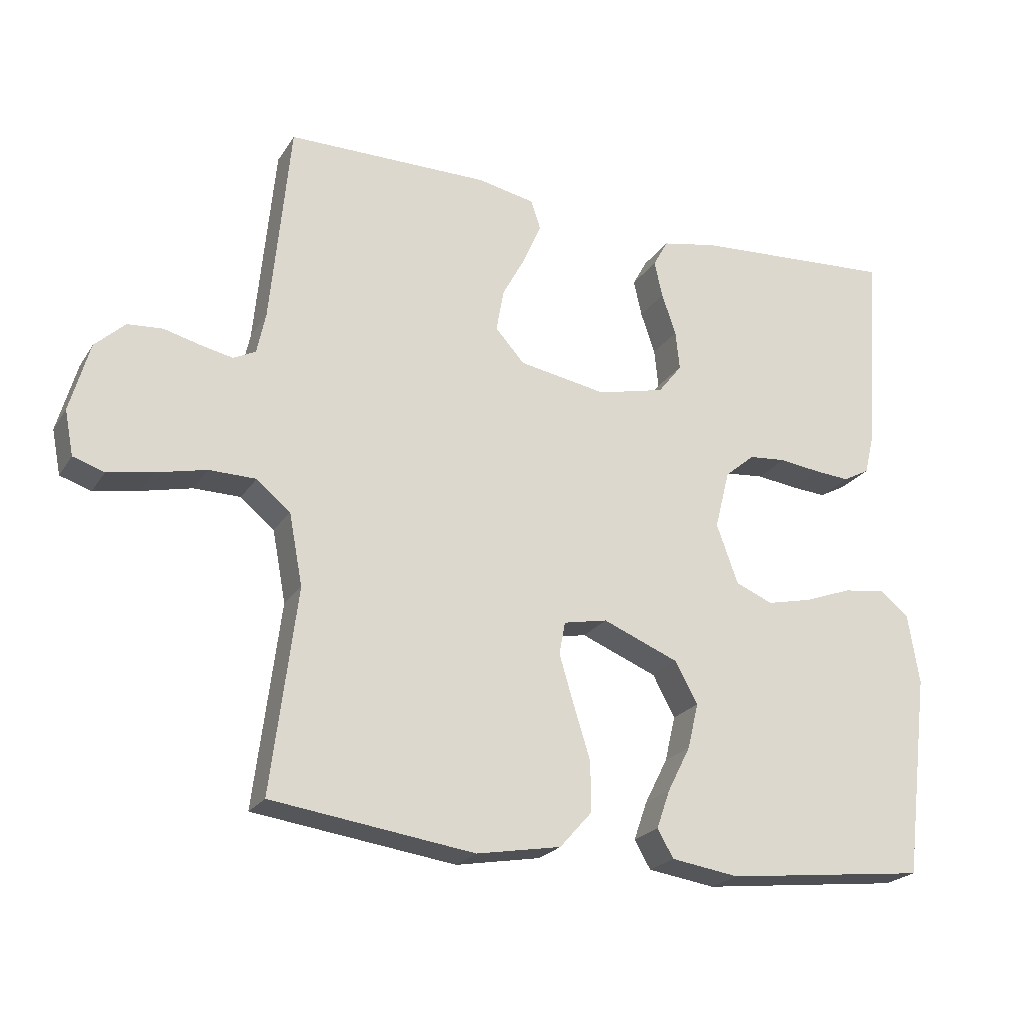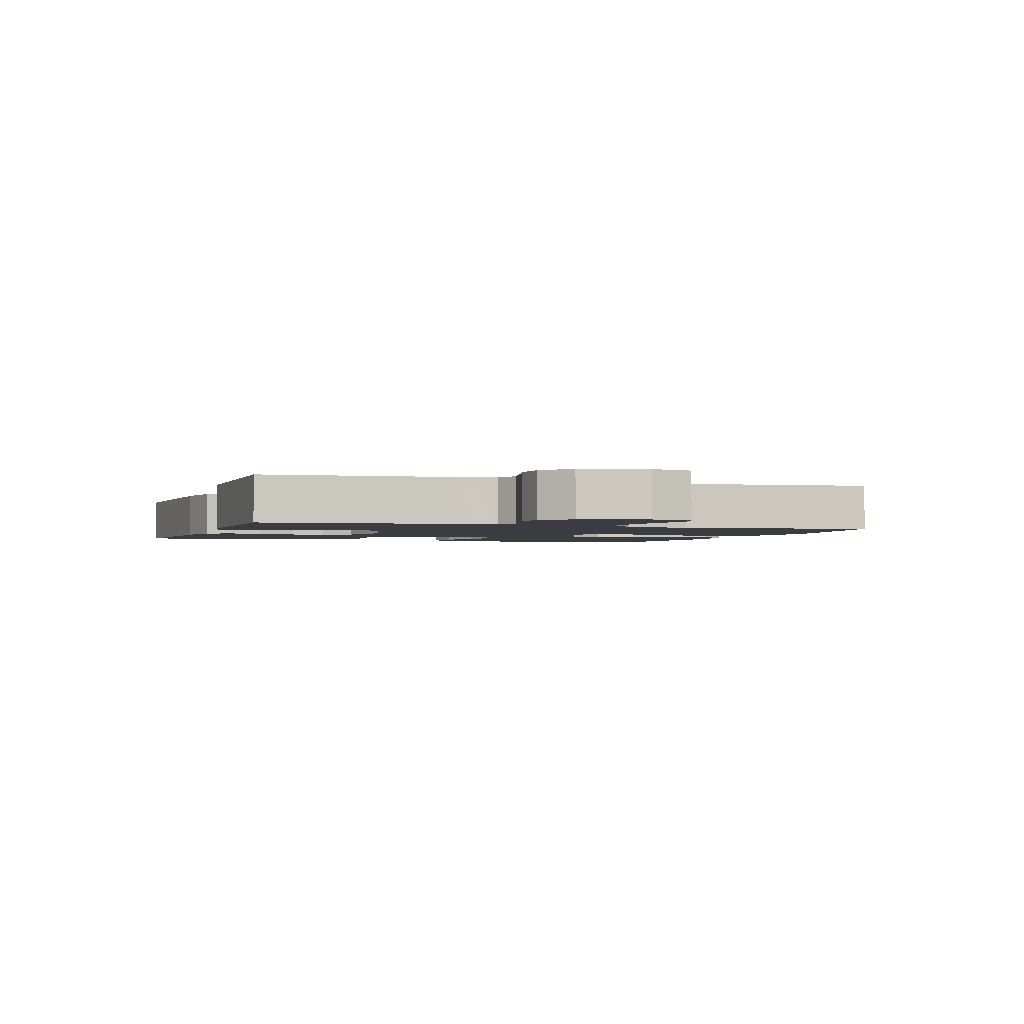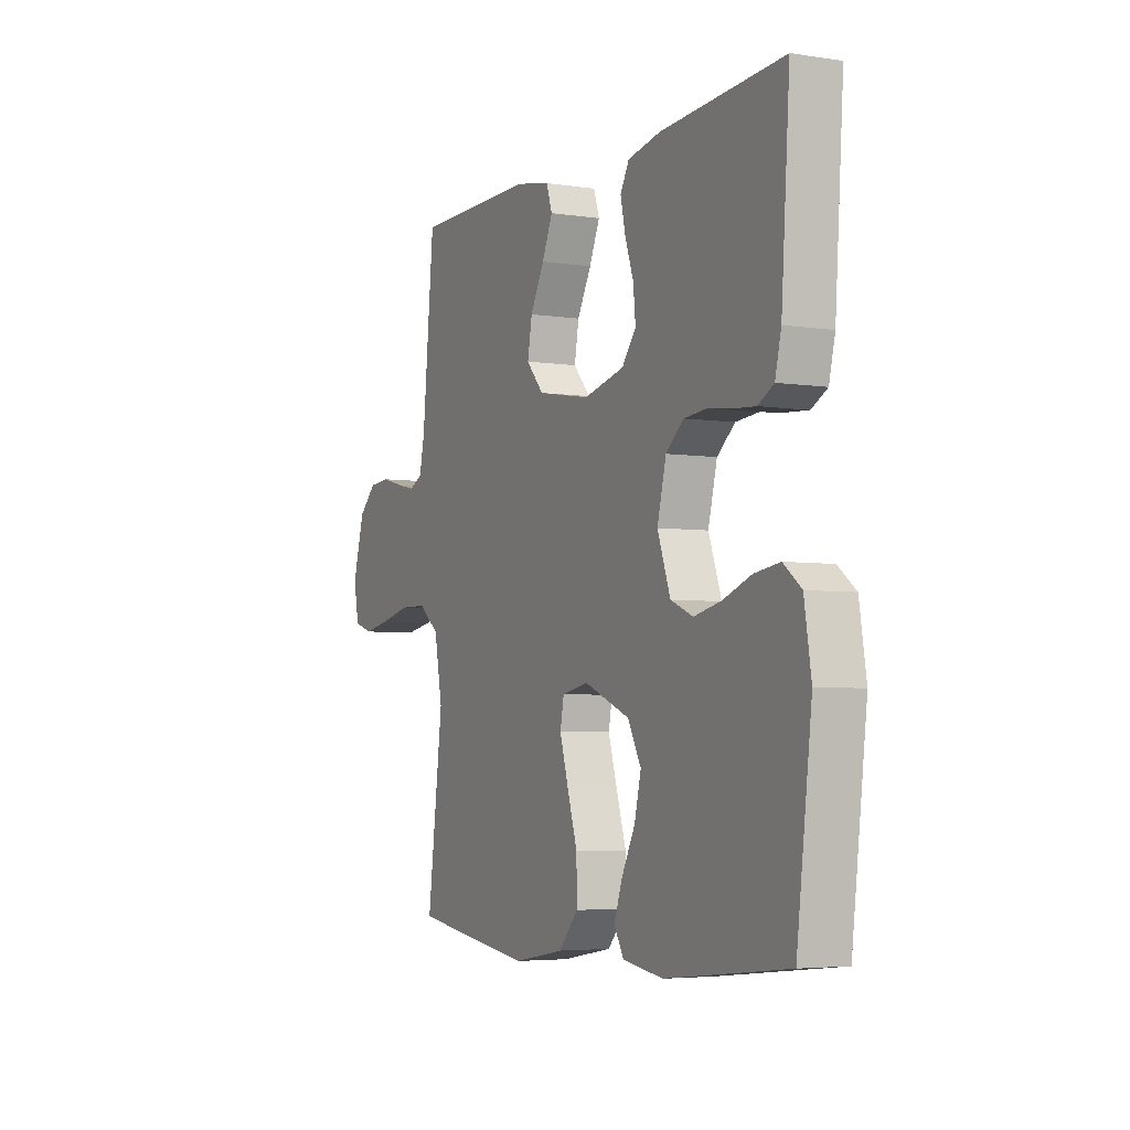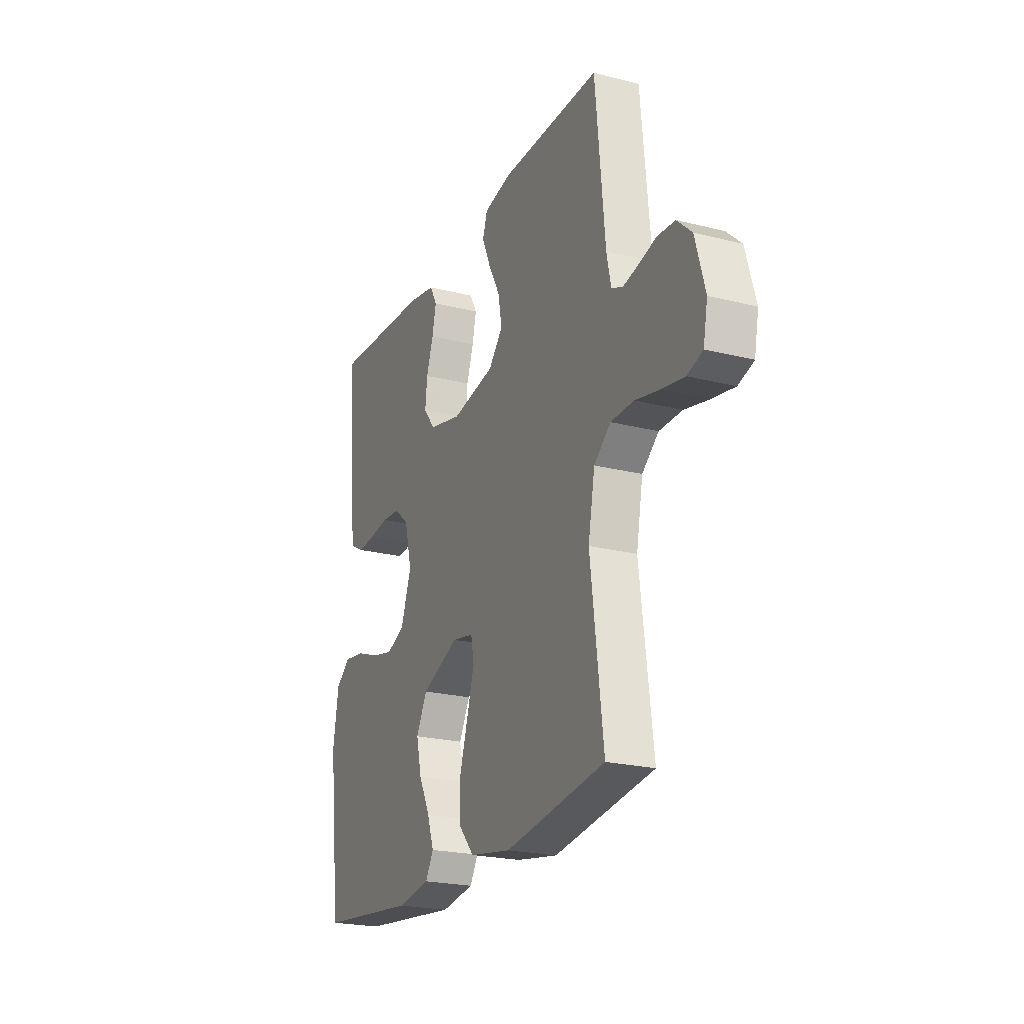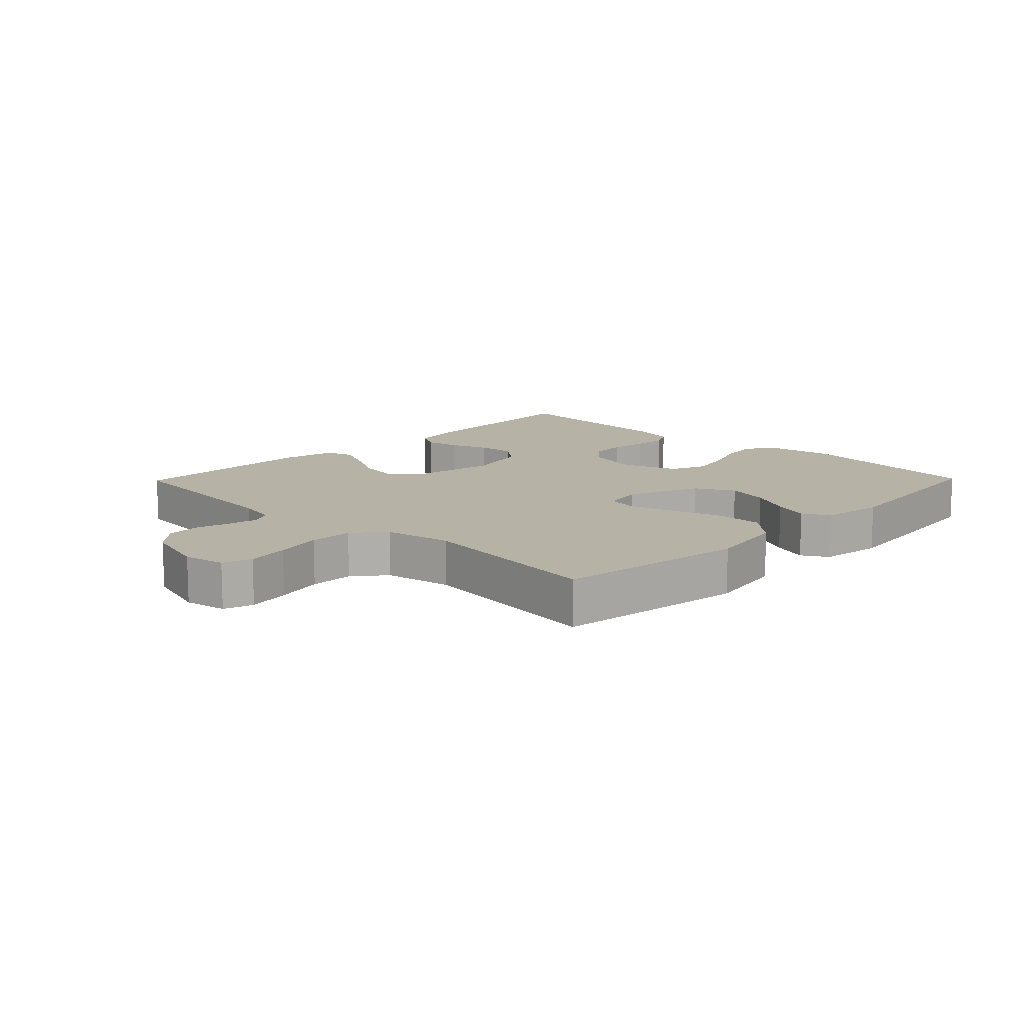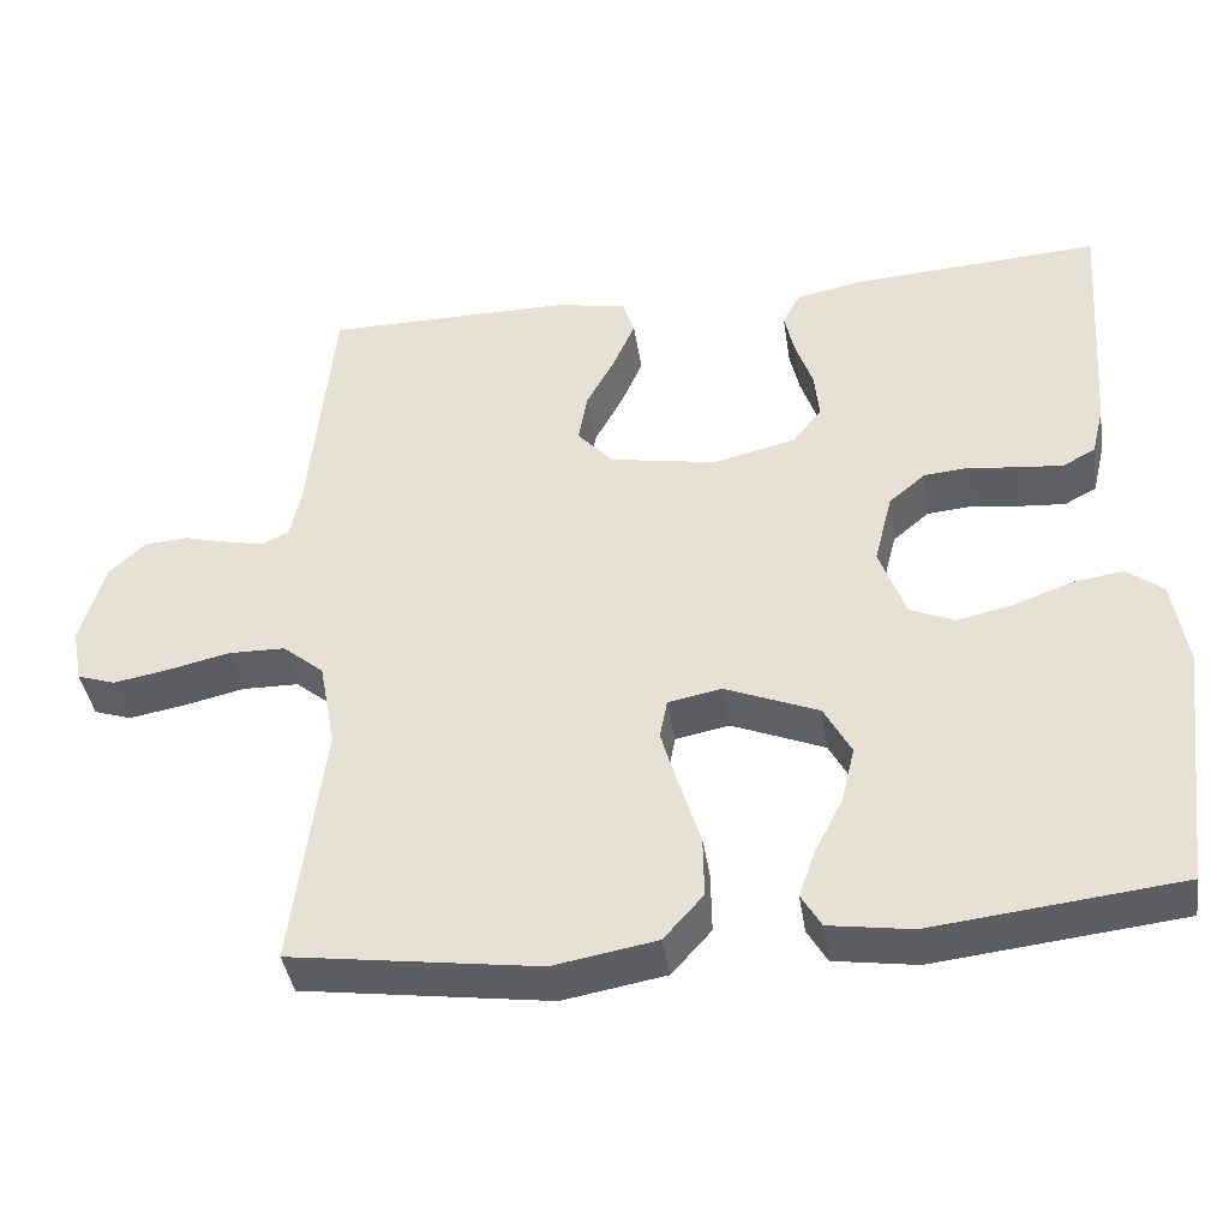
<metadata>
{"format":"obj","ext":"obj","renderer":"f3d","projection":"perspective","resolution":1024,"background":"white","views":[{"elev":-22.5,"azim":155.6,"up":"+Z"},{"elev":-2.2,"azim":71.4,"up":"+Y"},{"elev":-4.5,"azim":-116.2,"up":"+Z"},{"elev":-22.6,"azim":66.5,"up":"+Z"},{"elev":12.5,"azim":134.3,"up":"+Y"},{"elev":-40.5,"azim":-171.4,"up":"+Z"}]}
</metadata>
<code>
v 0.5 0.07 -0.5
v 0.2 0.07 -0.542
v 0.075 0.07 -0.52
v 0.027 0.07 -0.466
v 0.028 0.07 -0.392
v 0.053 0.07 -0.312
v 0.074 0.07 -0.241
v 0.065 0.07 -0.193
v 0 0.07 -0.18
v -0.113 0.07 -0.226
v -0.146 0.07 -0.287
v -0.13 0.07 -0.354
v -0.096 0.07 -0.421
v -0.076 0.07 -0.478
v -0.1 0.07 -0.519
v -0.2 0.07 -0.534
v -0.5 0.07 -0.5
v -0.537 0.07 -0.2
v -0.52 0.07 -0.095
v -0.476 0.07 -0.061
v -0.414 0.07 -0.07
v -0.344 0.07 -0.096
v -0.277 0.07 -0.111
v -0.222 0.07 -0.088
v -0.19 0.07 0
v -0.212 0.07 0.087
v -0.256 0.07 0.124
v -0.312 0.07 0.129
v -0.372 0.07 0.121
v -0.425 0.07 0.117
v -0.464 0.07 0.138
v -0.479 0.07 0.2
v -0.5 0.07 0.5
v -0.2 0.07 0.481
v -0.118 0.07 0.465
v -0.096 0.07 0.425
v -0.108 0.07 0.371
v -0.129 0.07 0.31
v -0.135 0.07 0.252
v -0.1 0.07 0.207
v 0 0.07 0.183
v 0.13 0.07 0.206
v 0.173 0.07 0.254
v 0.162 0.07 0.316
v 0.127 0.07 0.381
v 0.101 0.07 0.441
v 0.115 0.07 0.484
v 0.2 0.07 0.501
v 0.5 0.07 0.5
v 0.529 0.07 0.2
v 0.542 0.07 0.139
v 0.575 0.07 0.123
v 0.622 0.07 0.133
v 0.676 0.07 0.147
v 0.728 0.07 0.143
v 0.772 0.07 0.102
v 0.801 0.07 0
v 0.788 0.07 -0.066
v 0.742 0.07 -0.081
v 0.675 0.07 -0.069
v 0.601 0.07 -0.052
v 0.532 0.07 -0.053
v 0.482 0.07 -0.094
v 0.462 0.07 -0.2
v 0.5 0 -0.5
v 0.2 0 -0.542
v 0.075 0 -0.52
v 0.027 0 -0.466
v 0.028 0 -0.392
v 0.053 0 -0.312
v 0.074 0 -0.241
v 0.065 0 -0.193
v 0 0 -0.18
v -0.113 0 -0.226
v -0.146 0 -0.287
v -0.13 0 -0.354
v -0.096 0 -0.421
v -0.076 0 -0.478
v -0.1 0 -0.519
v -0.2 0 -0.534
v -0.5 0 -0.5
v -0.537 0 -0.2
v -0.52 0 -0.095
v -0.476 0 -0.061
v -0.414 0 -0.07
v -0.344 0 -0.096
v -0.277 0 -0.111
v -0.222 0 -0.088
v -0.19 0 0
v -0.212 0 0.087
v -0.256 0 0.124
v -0.312 0 0.129
v -0.372 0 0.121
v -0.425 0 0.117
v -0.464 0 0.138
v -0.479 0 0.2
v -0.5 0 0.5
v -0.2 0 0.481
v -0.118 0 0.465
v -0.096 0 0.425
v -0.108 0 0.371
v -0.129 0 0.31
v -0.135 0 0.252
v -0.1 0 0.207
v 0 0 0.183
v 0.13 0 0.206
v 0.173 0 0.254
v 0.162 0 0.316
v 0.127 0 0.381
v 0.101 0 0.441
v 0.115 0 0.484
v 0.2 0 0.501
v 0.5 0 0.5
v 0.529 0 0.2
v 0.542 0 0.139
v 0.575 0 0.123
v 0.622 0 0.133
v 0.676 0 0.147
v 0.728 0 0.143
v 0.772 0 0.102
v 0.801 0 0
v 0.788 0 -0.066
v 0.742 0 -0.081
v 0.675 0 -0.069
v 0.601 0 -0.052
v 0.532 0 -0.053
v 0.482 0 -0.094
v 0.462 0 -0.2
f 58 59 60 61
f 56 57 58 61
f 56 61 62
f 53 54 55 56
f 52 53 56 62
f 51 52 62 63
f 47 48 49 50
f 47 50 51 63
f 44 45 46 47
f 35 36 37 38
f 35 38 39
f 34 35 39
f 33 34 39
f 32 33 39 40
f 28 29 30 31
f 28 31 32 40
f 19 20 21 22
f 19 22 23
f 18 19 23
f 17 18 23
f 16 17 23 24
f 12 13 14 15
f 11 12 15 16
f 3 4 5 6
f 3 6 7
f 64 1 2 3
f 64 3 7
f 44 47 63 64
f 43 44 64
f 42 43 64 7
f 41 42 7 8
f 27 28 40 41
f 26 27 41
f 25 26 41 8
f 11 16 24 25
f 10 11 25
f 9 10 25
f 8 9 25
f 125 124 123 122
f 125 122 121 120
f 126 125 120
f 120 119 118 117
f 126 120 117 116
f 127 126 116 115
f 114 113 112 111
f 127 115 114 111
f 111 110 109 108
f 102 101 100 99
f 103 102 99
f 103 99 98
f 103 98 97
f 104 103 97 96
f 95 94 93 92
f 104 96 95 92
f 86 85 84 83
f 87 86 83
f 87 83 82
f 87 82 81
f 88 87 81 80
f 79 78 77 76
f 80 79 76 75
f 70 69 68 67
f 71 70 67
f 67 66 65 128
f 71 67 128
f 128 127 111 108
f 128 108 107
f 71 128 107 106
f 72 71 106 105
f 105 104 92 91
f 105 91 90
f 72 105 90 89
f 89 88 80 75
f 89 75 74
f 89 74 73
f 89 73 72
f 1 65 66 2
f 2 66 67 3
f 3 67 68 4
f 4 68 69 5
f 5 69 70 6
f 6 70 71 7
f 7 71 72 8
f 8 72 73 9
f 9 73 74 10
f 10 74 75 11
f 11 75 76 12
f 12 76 77 13
f 13 77 78 14
f 14 78 79 15
f 15 79 80 16
f 16 80 81 17
f 17 81 82 18
f 18 82 83 19
f 19 83 84 20
f 20 84 85 21
f 21 85 86 22
f 22 86 87 23
f 23 87 88 24
f 24 88 89 25
f 25 89 90 26
f 26 90 91 27
f 27 91 92 28
f 28 92 93 29
f 29 93 94 30
f 30 94 95 31
f 31 95 96 32
f 32 96 97 33
f 33 97 98 34
f 34 98 99 35
f 35 99 100 36
f 36 100 101 37
f 37 101 102 38
f 38 102 103 39
f 39 103 104 40
f 40 104 105 41
f 41 105 106 42
f 42 106 107 43
f 43 107 108 44
f 44 108 109 45
f 45 109 110 46
f 46 110 111 47
f 47 111 112 48
f 48 112 113 49
f 49 113 114 50
f 50 114 115 51
f 51 115 116 52
f 52 116 117 53
f 53 117 118 54
f 54 118 119 55
f 55 119 120 56
f 56 120 121 57
f 57 121 122 58
f 58 122 123 59
f 59 123 124 60
f 60 124 125 61
f 61 125 126 62
f 62 126 127 63
f 63 127 128 64
f 64 128 65 1

</code>
